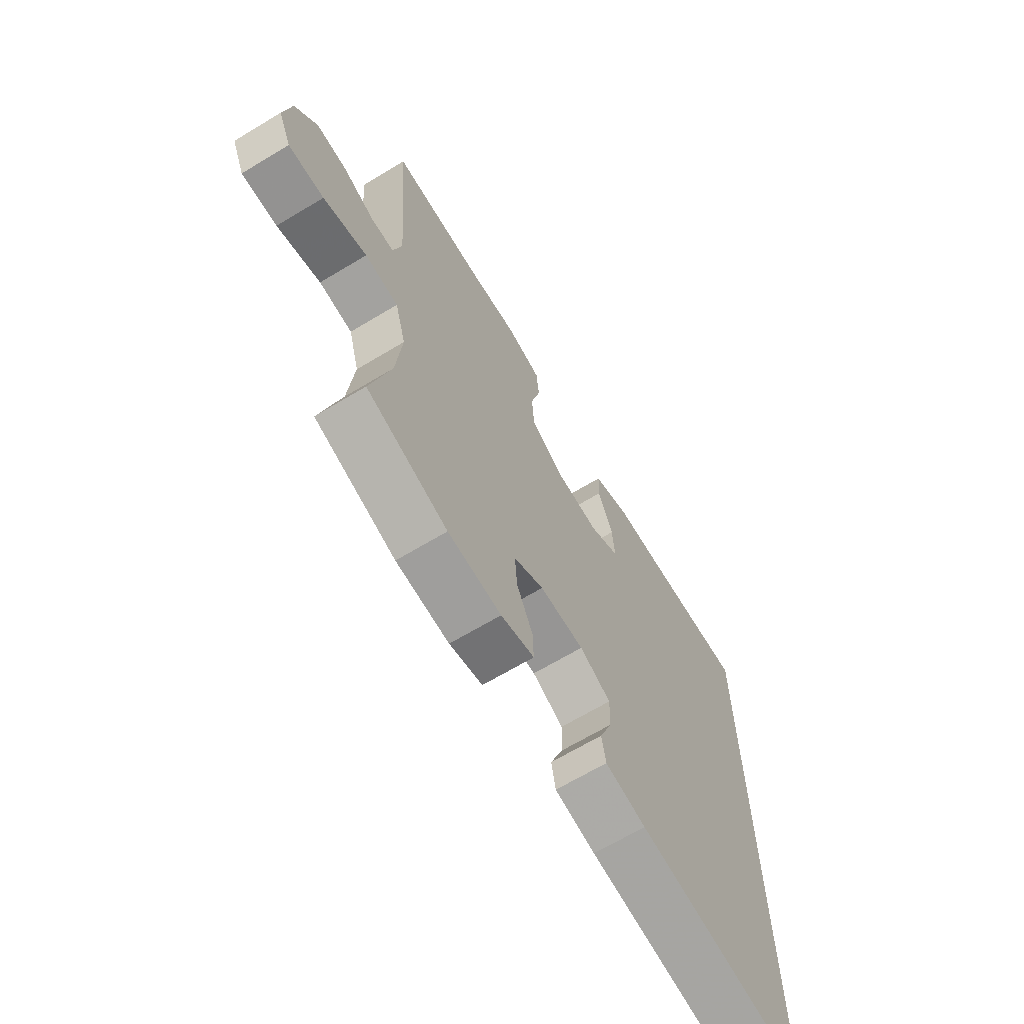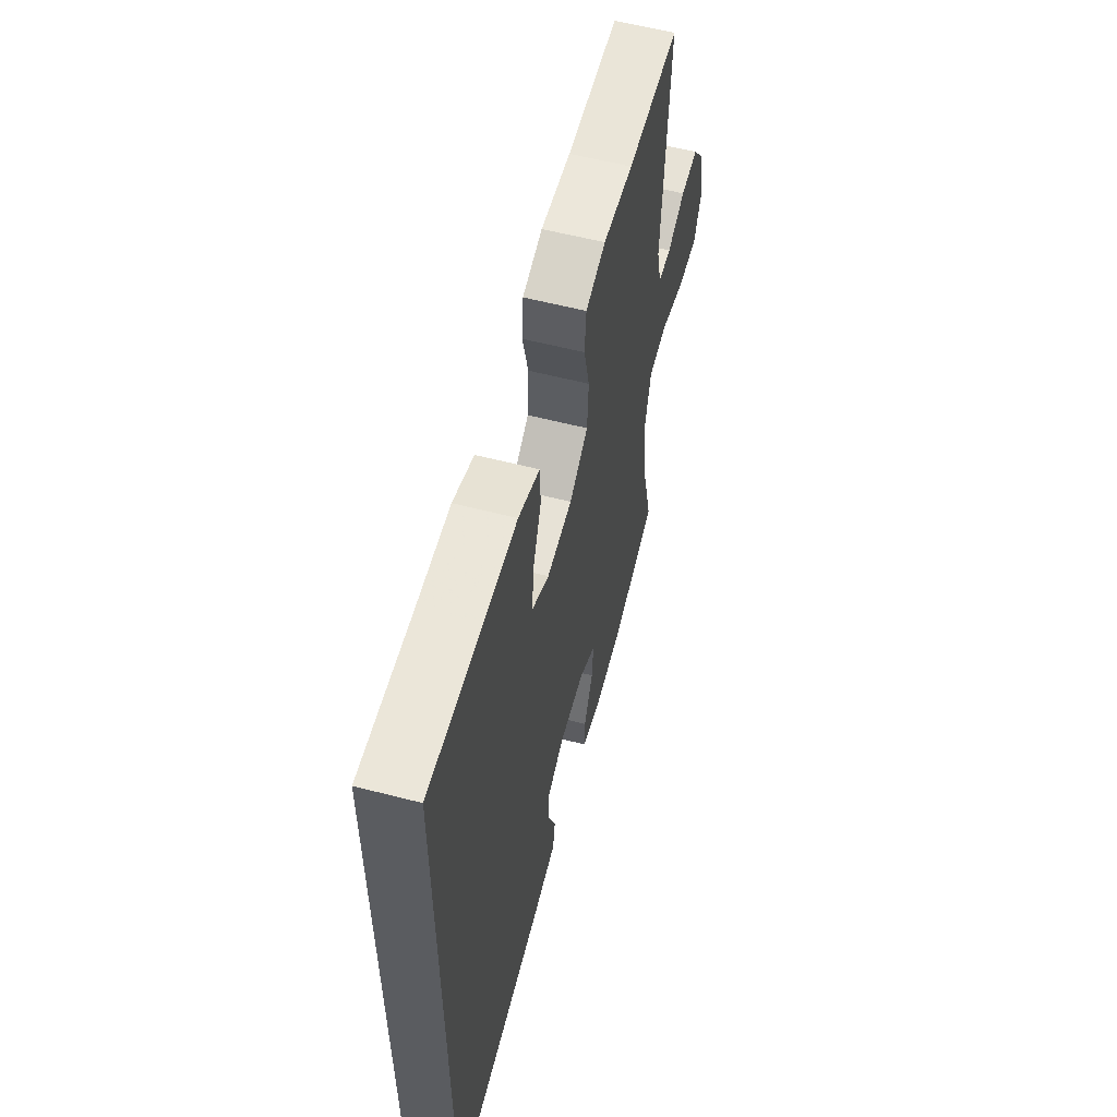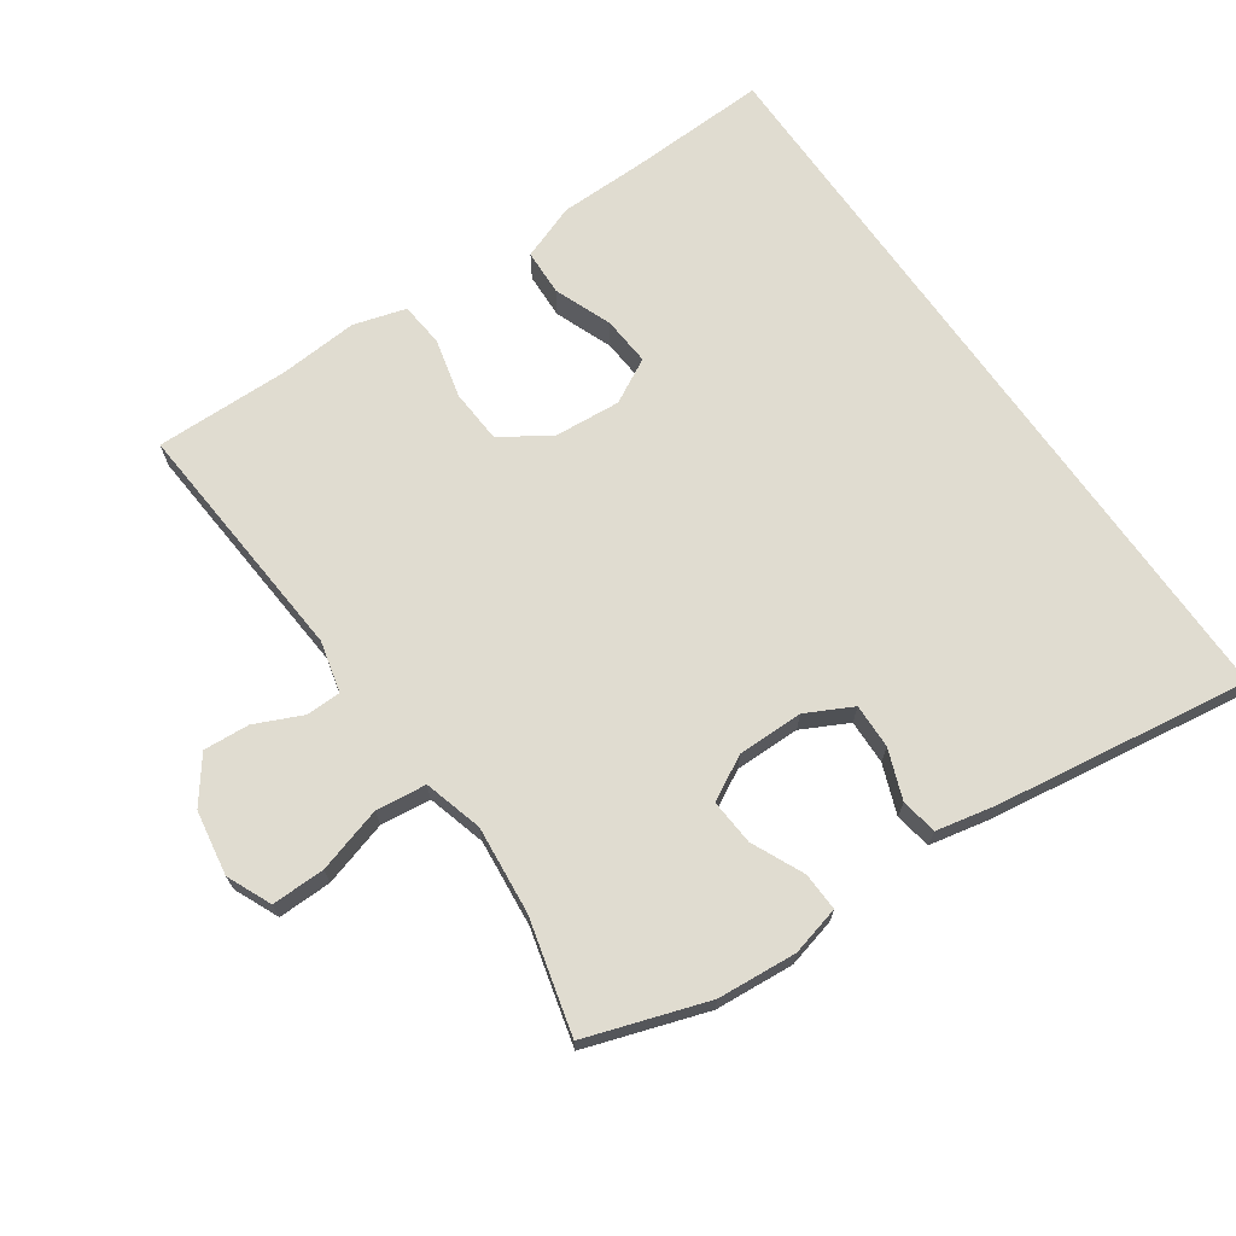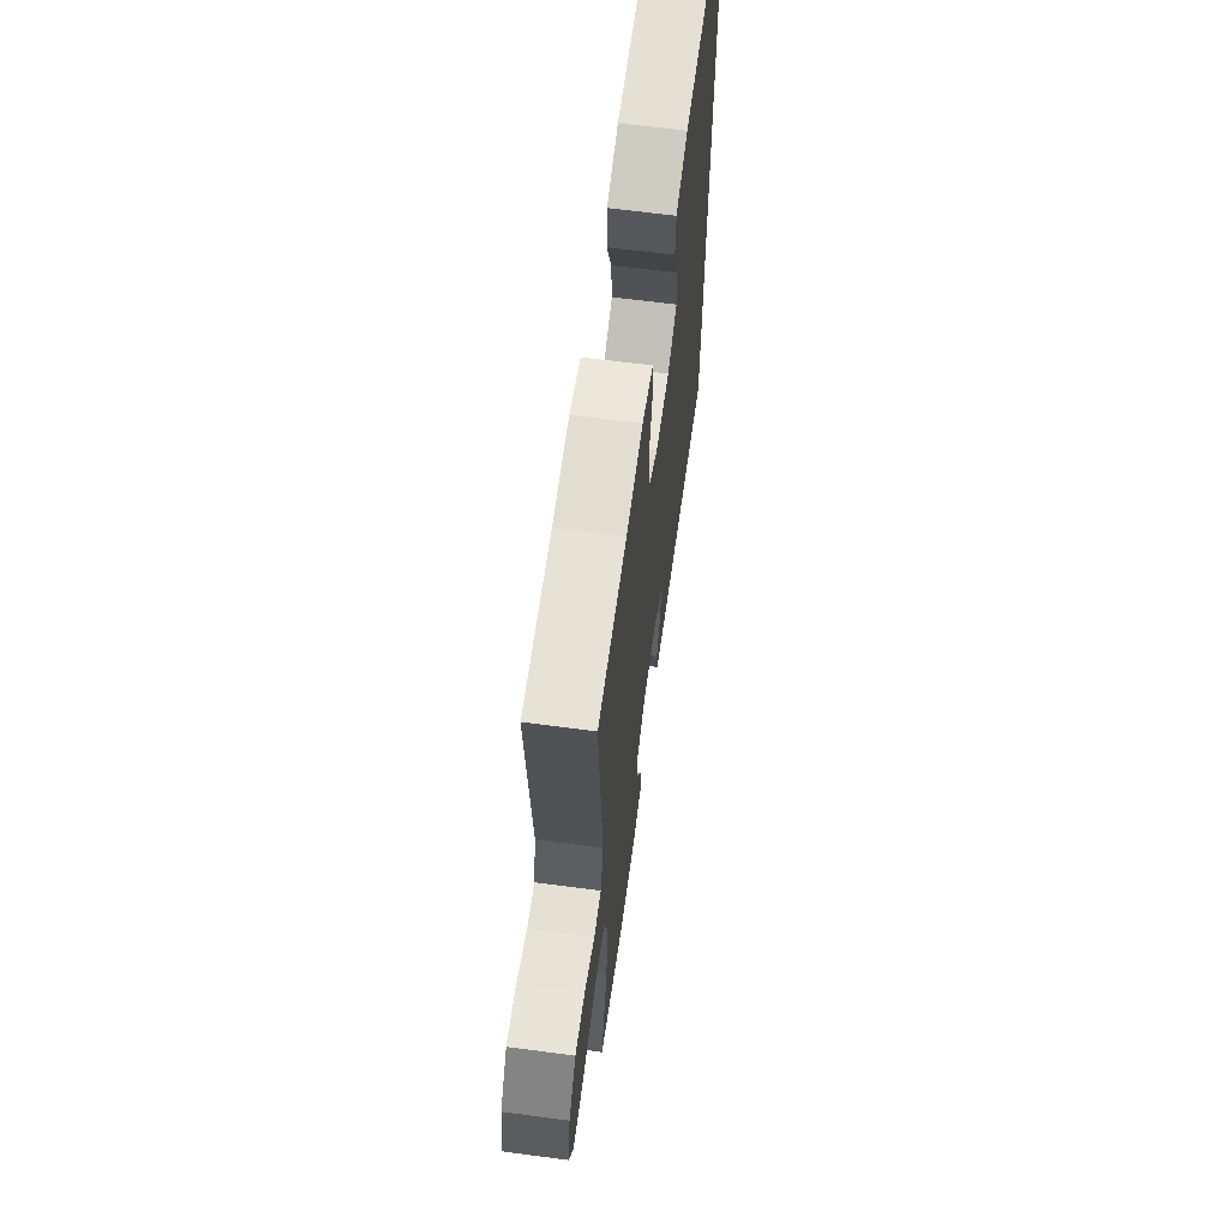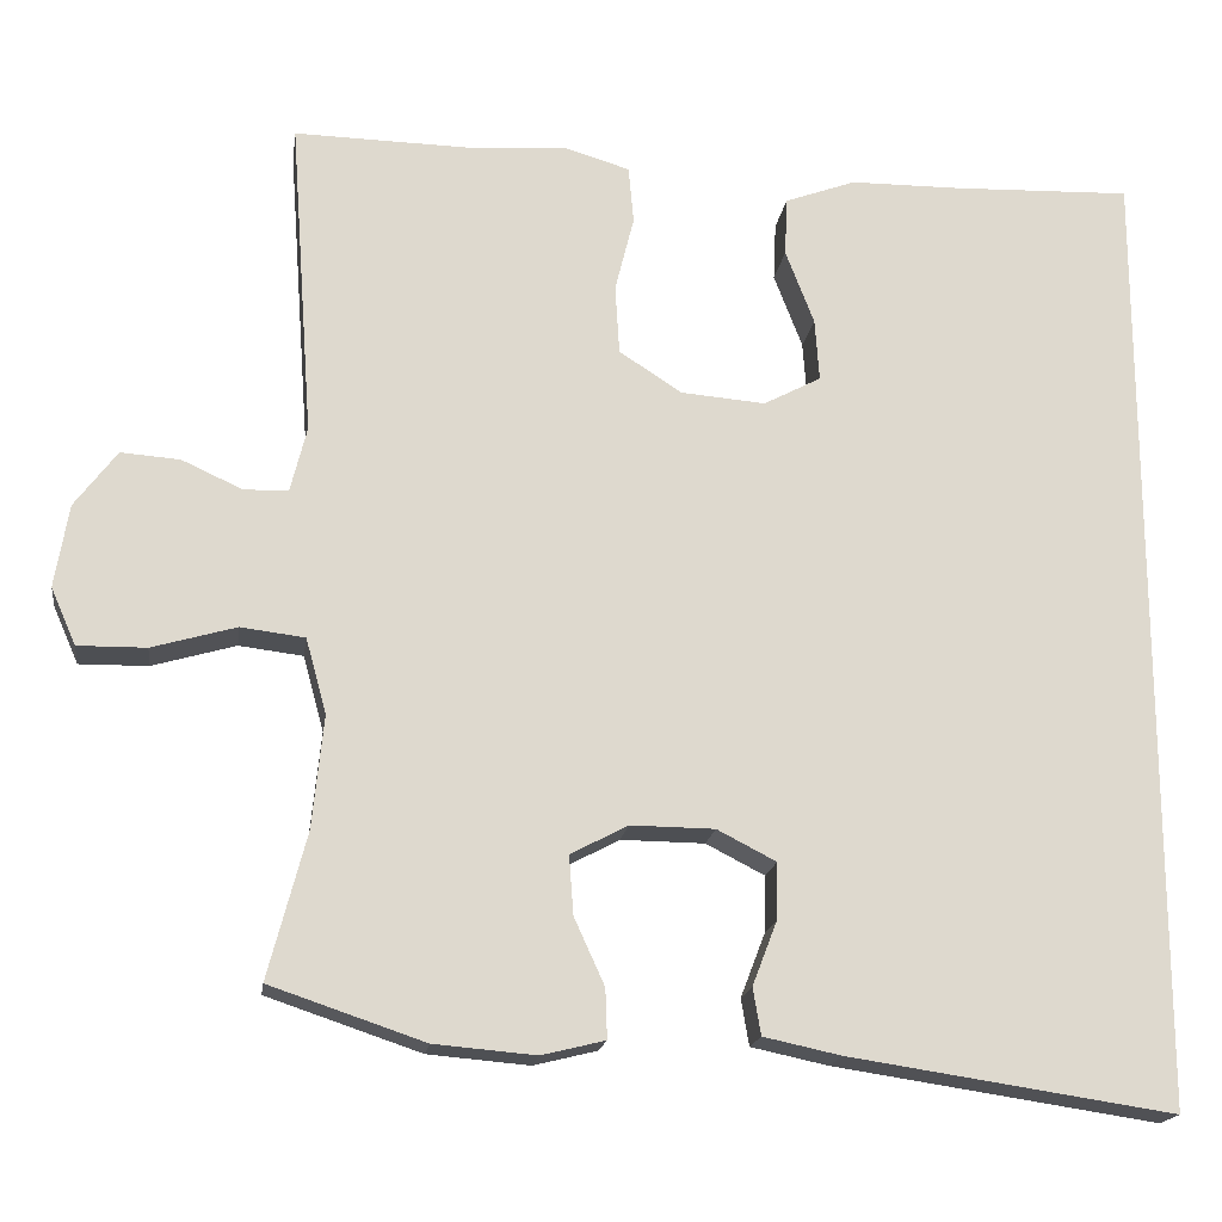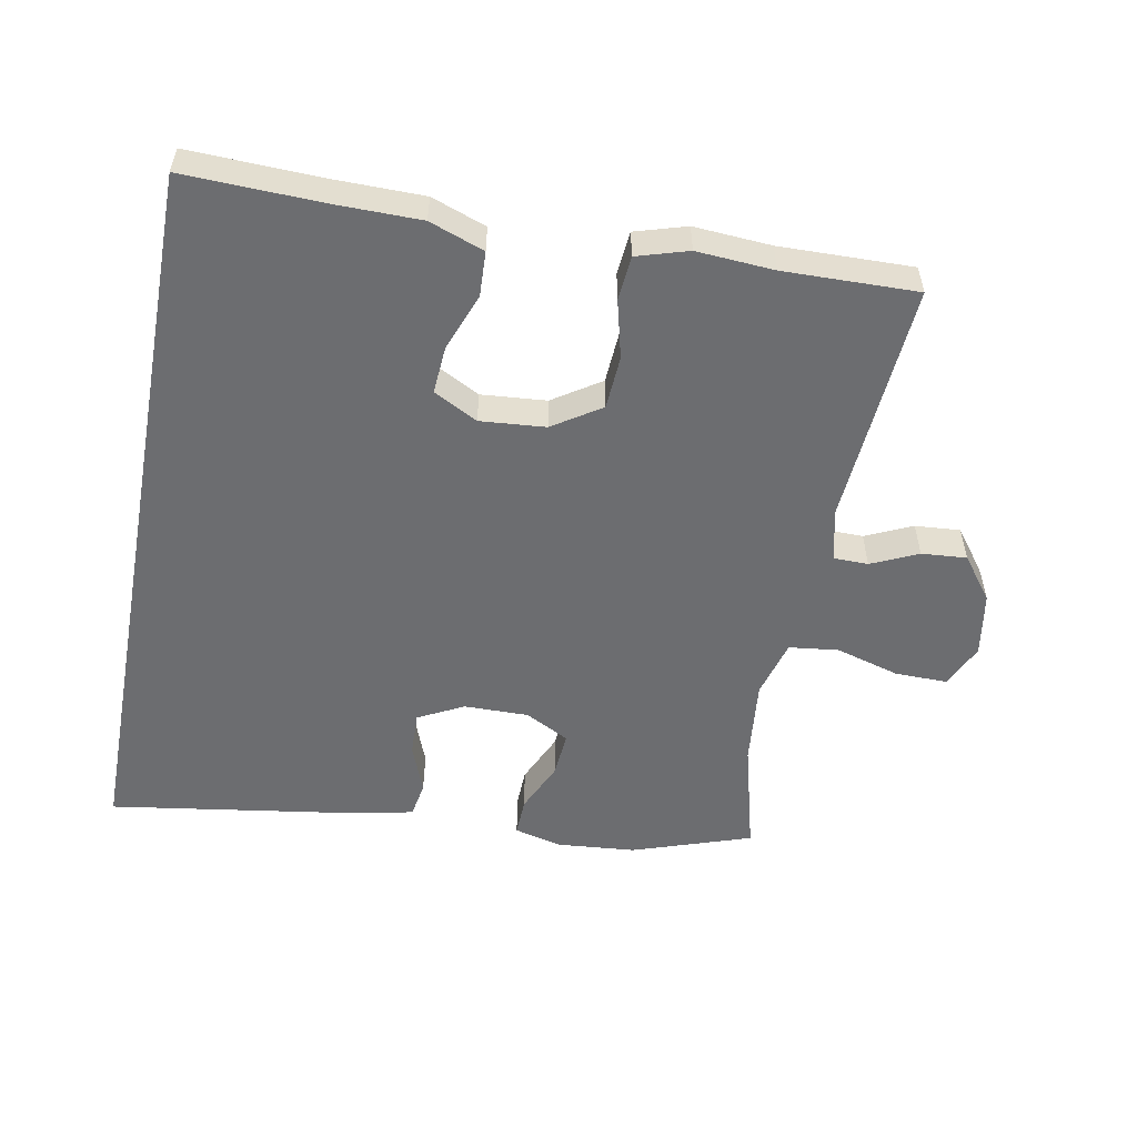
<metadata>
{"format":"obj","ext":"obj","renderer":"f3d","projection":"perspective","resolution":1024,"background":"white","views":[{"elev":-67.1,"azim":121.1,"up":"+Z"},{"elev":58.2,"azim":-75.0,"up":"+Z"},{"elev":69.5,"azim":145.0,"up":"+Y"},{"elev":64.8,"azim":97.6,"up":"+Z"},{"elev":-17.9,"azim":172.0,"up":"+Z"},{"elev":-54.0,"azim":-10.6,"up":"+Y"}]}
</metadata>
<code>
v -0.5 0.07 0.491
v -0.293 0.07 0.484
v -0.165 0.07 0.483
v -0.083 0.07 0.453
v -0.08 0.07 0.385
v -0.113 0.07 0.299
v -0.118 0.07 0.227
v -0.052 0.07 0.192
v 0.046 0.07 0.2
v 0.118 0.07 0.247
v 0.123 0.07 0.327
v 0.101 0.07 0.415
v 0.107 0.07 0.481
v 0.184 0.07 0.504
v 0.3 0.07 0.496
v 0.5 0.07 0.5
v 0.473 0.07 0.132
v 0.492 0.07 0.056
v 0.543 0.07 0.055
v 0.613 0.07 0.087
v 0.681 0.07 0.092
v 0.73 0.07 0.027
v 0.746 0.07 -0.069
v 0.717 0.07 -0.135
v 0.638 0.07 -0.134
v 0.541 0.07 -0.106
v 0.467 0.07 -0.115
v 0.443 0.07 -0.202
v 0.456 0.07 -0.332
v 0.5 0.07 -0.5
v 0.322 0.07 -0.56
v 0.205 0.07 -0.57
v 0.132 0.07 -0.552
v 0.134 0.07 -0.495
v 0.169 0.07 -0.418
v 0.174 0.07 -0.35
v 0.108 0.07 -0.315
v 0.011 0.07 -0.316
v -0.057 0.07 -0.351
v -0.055 0.07 -0.417
v -0.027 0.07 -0.49
v -0.036 0.07 -0.544
v -0.125 0.07 -0.563
v -0.5 0.07 -0.619
v -0.5 0 0.491
v -0.293 0 0.484
v -0.165 0 0.483
v -0.083 0 0.453
v -0.08 0 0.385
v -0.113 0 0.299
v -0.118 0 0.227
v -0.052 0 0.192
v 0.046 0 0.2
v 0.118 0 0.247
v 0.123 0 0.327
v 0.101 0 0.415
v 0.107 0 0.481
v 0.184 0 0.504
v 0.3 0 0.496
v 0.5 0 0.5
v 0.473 0 0.132
v 0.492 0 0.056
v 0.543 0 0.055
v 0.613 0 0.087
v 0.681 0 0.092
v 0.73 0 0.027
v 0.746 0 -0.069
v 0.717 0 -0.135
v 0.638 0 -0.134
v 0.541 0 -0.106
v 0.467 0 -0.115
v 0.443 0 -0.202
v 0.456 0 -0.332
v 0.5 0 -0.5
v 0.322 0 -0.56
v 0.205 0 -0.57
v 0.132 0 -0.552
v 0.134 0 -0.495
v 0.169 0 -0.418
v 0.174 0 -0.35
v 0.108 0 -0.315
v 0.011 0 -0.316
v -0.057 0 -0.351
v -0.055 0 -0.417
v -0.027 0 -0.49
v -0.036 0 -0.544
v -0.125 0 -0.563
v -0.5 0 -0.619
f 43 44 1 2
f 40 41 42 43
f 39 40 43 2
f 38 39 2
f 37 38 2
f 36 37 2
f 32 33 34 35
f 32 35 36
f 29 30 31 32
f 28 29 32 36
f 27 28 36
f 23 24 25 26
f 23 26 27
f 22 23 27
f 19 20 21 22
f 18 19 22 27
f 17 18 27 36
f 15 16 17 36
f 11 12 13 14
f 10 11 14 15
f 3 4 5 6
f 3 6 7
f 2 3 7
f 36 2 7
f 10 15 36
f 9 10 36
f 8 9 36
f 7 8 36
f 46 45 88 87
f 87 86 85 84
f 46 87 84 83
f 46 83 82
f 46 82 81
f 46 81 80
f 79 78 77 76
f 80 79 76
f 76 75 74 73
f 80 76 73 72
f 80 72 71
f 70 69 68 67
f 71 70 67
f 71 67 66
f 66 65 64 63
f 71 66 63 62
f 80 71 62 61
f 80 61 60 59
f 58 57 56 55
f 59 58 55 54
f 50 49 48 47
f 51 50 47
f 51 47 46
f 51 46 80
f 80 59 54
f 80 54 53
f 80 53 52
f 80 52 51
f 1 45 46 2
f 2 46 47 3
f 3 47 48 4
f 4 48 49 5
f 5 49 50 6
f 6 50 51 7
f 7 51 52 8
f 8 52 53 9
f 9 53 54 10
f 10 54 55 11
f 11 55 56 12
f 12 56 57 13
f 13 57 58 14
f 14 58 59 15
f 15 59 60 16
f 16 60 61 17
f 17 61 62 18
f 18 62 63 19
f 19 63 64 20
f 20 64 65 21
f 21 65 66 22
f 22 66 67 23
f 23 67 68 24
f 24 68 69 25
f 25 69 70 26
f 26 70 71 27
f 27 71 72 28
f 28 72 73 29
f 29 73 74 30
f 30 74 75 31
f 31 75 76 32
f 32 76 77 33
f 33 77 78 34
f 34 78 79 35
f 35 79 80 36
f 36 80 81 37
f 37 81 82 38
f 38 82 83 39
f 39 83 84 40
f 40 84 85 41
f 41 85 86 42
f 42 86 87 43
f 43 87 88 44
f 44 88 45 1

</code>
